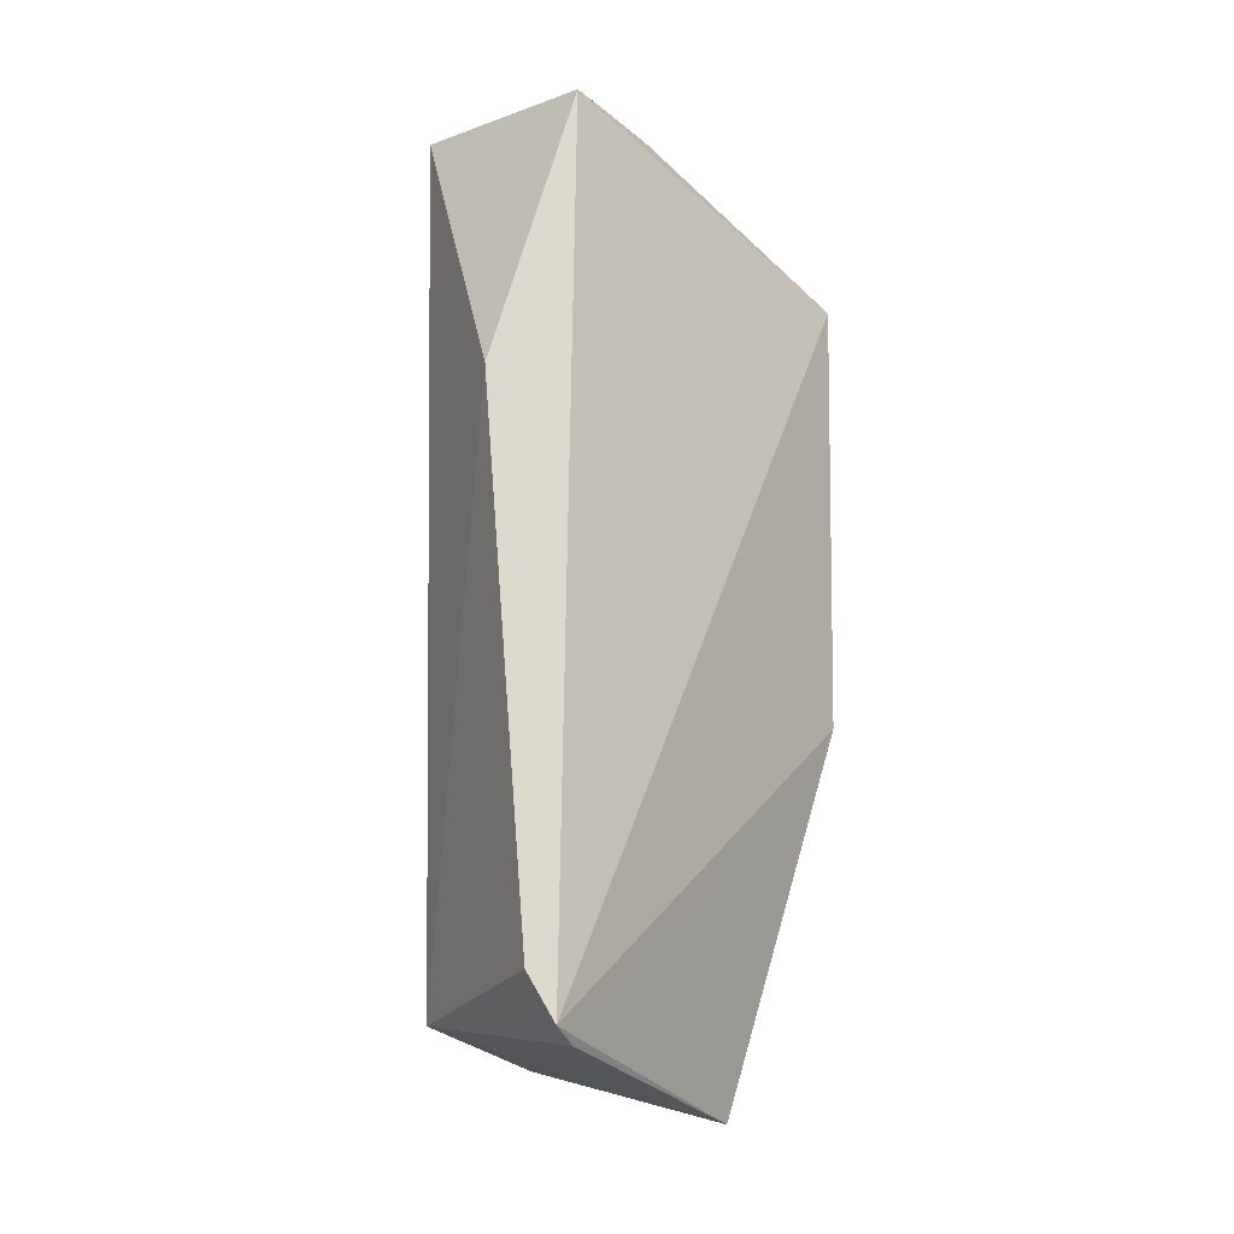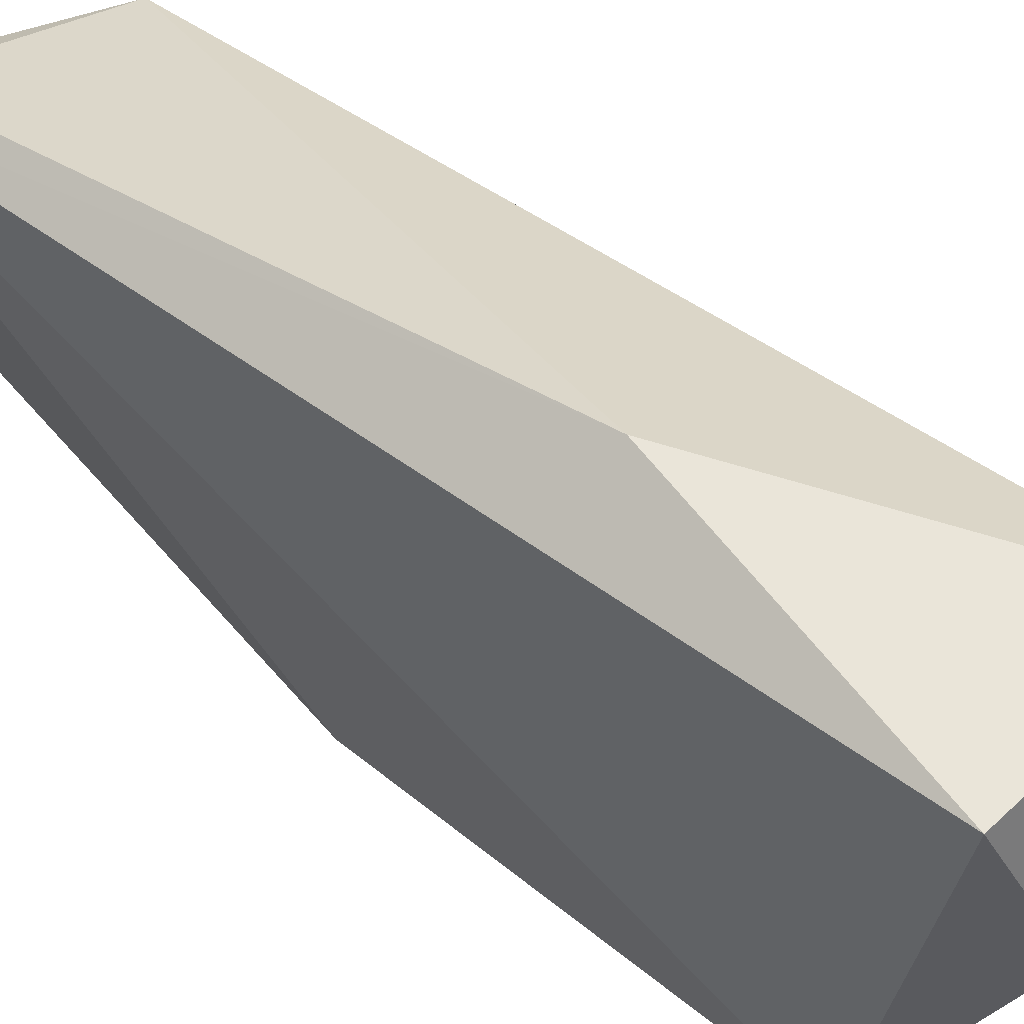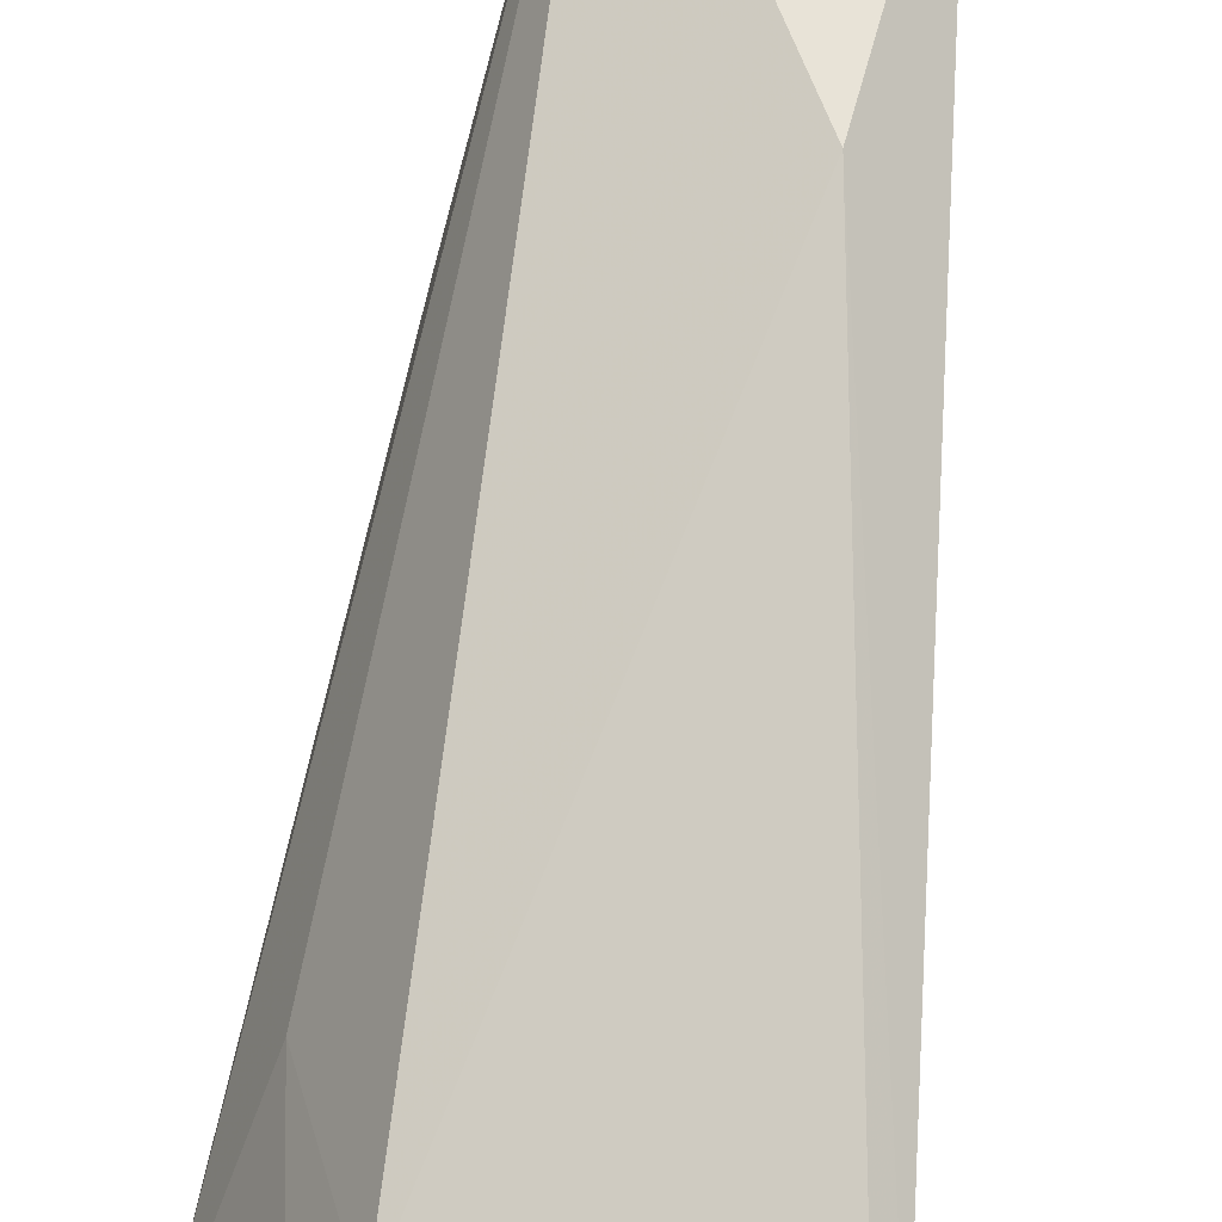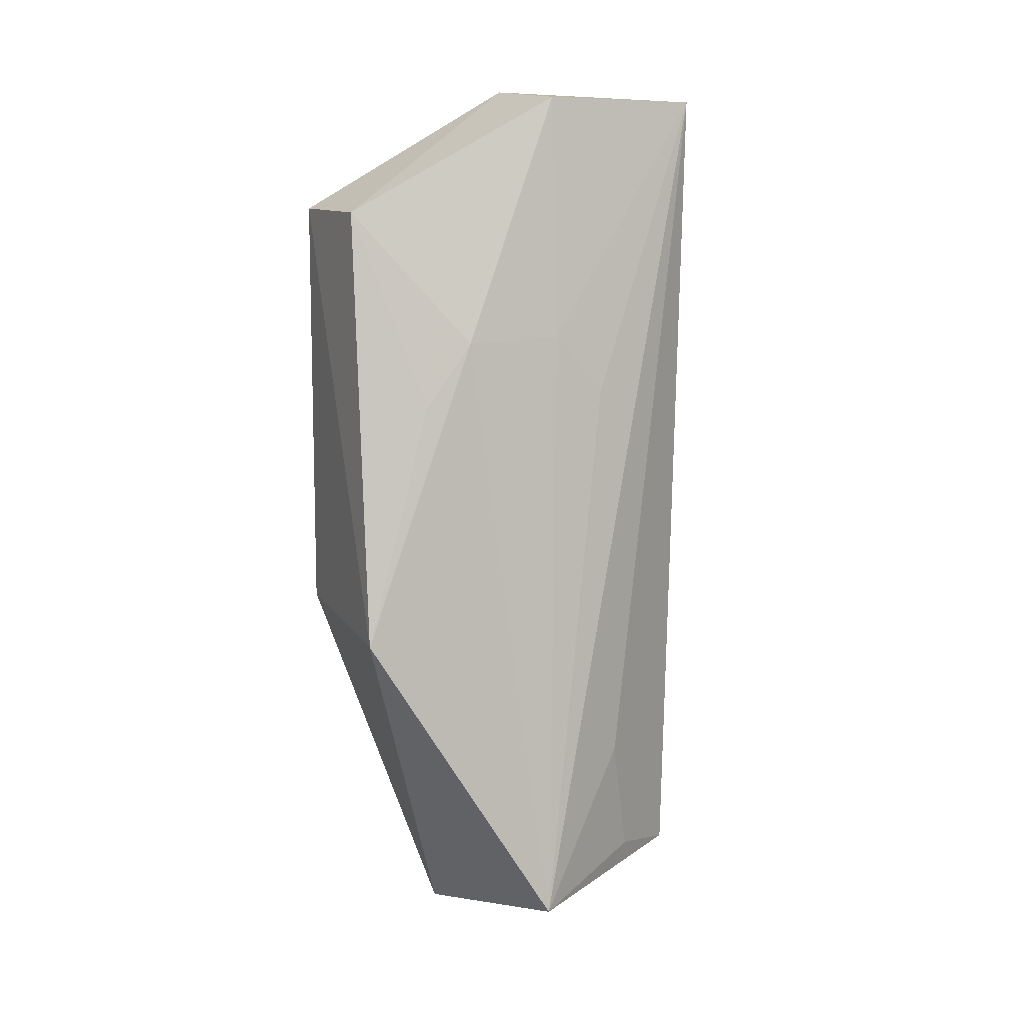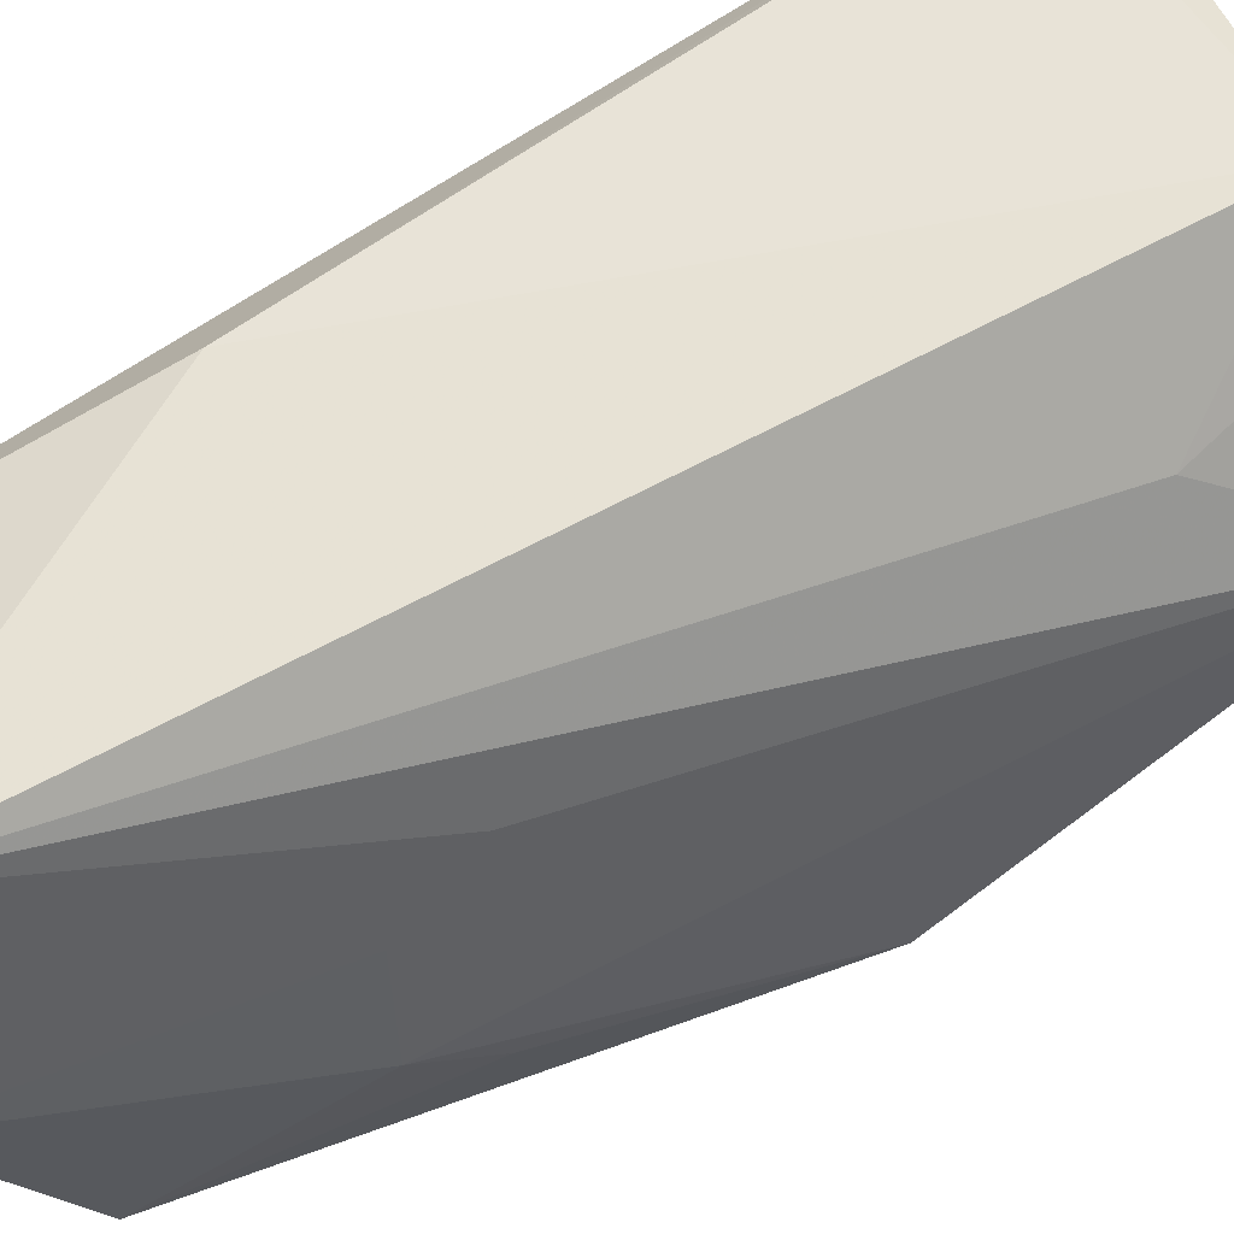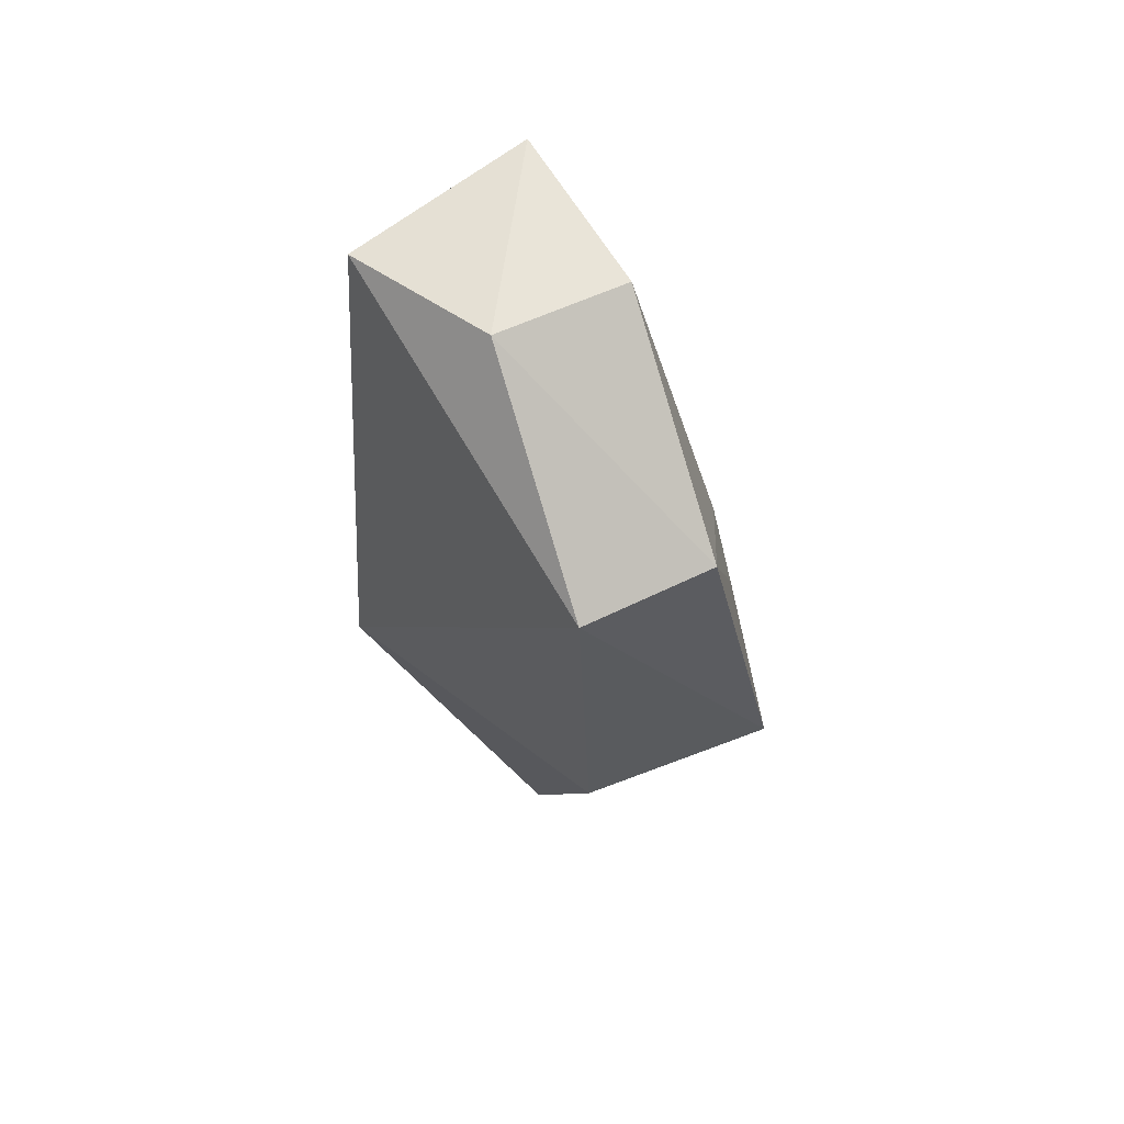
<metadata>
{"format":"obj","ext":"obj","renderer":"f3d","projection":"perspective","resolution":1024,"background":"white","views":[{"elev":-16.7,"azim":50.7,"up":"+Y"},{"elev":42.6,"azim":133.6,"up":"+Z"},{"elev":72.2,"azim":6.8,"up":"+Z"},{"elev":9.9,"azim":-115.3,"up":"+Y"},{"elev":50.8,"azim":-124.3,"up":"+Z"},{"elev":64.6,"azim":153.8,"up":"+Y"}]}
</metadata>
<code>
v -0.02388 0.04342 0.06664
v -0.01753 0.001674 0.06547
v -0.02419 0.05572 0.03579
v -0.03362 0.05553 0.0358
v -0.04316 0.001997 0.04772
v -0.03453 0.06402 0.06403
v -0.02106 0.0633 0.06155
v -0.02558 -0.002421 0.04553
v -0.02607 0.06491 0.0515
v -0.0382 0.04581 0.04348
v -0.03498 0.003368 0.06223
v -0.02513 0.02481 0.03551
v -0.03552 0.06418 0.05158
v -0.03949 0.02364 0.03461
v -0.03944 0.01314 0.05541
v -0.01909 0.004897 0.06656
v -0.01868 0.000761 0.06337
v -0.03812 0.04608 0.05076
v -0.03804 0.04106 0.03998
v -0.03813 0.004574 0.05717
v -0.03828 0.04177 0.05451
f 7 1 2
f 7 2 3
f 7 6 1
f 9 3 4
f 9 7 3
f 9 6 7
f 11 1 6
f 11 5 8
f 12 3 2
f 12 2 8
f 13 9 4
f 13 6 9
f 13 4 10
f 14 5 10
f 14 4 3
f 14 3 12
f 14 12 8
f 14 8 5
f 15 11 6
f 15 6 5
f 16 11 2
f 16 2 1
f 16 1 11
f 17 11 8
f 17 8 2
f 17 2 11
f 18 13 10
f 18 10 5
f 18 6 13
f 19 14 10
f 19 10 4
f 19 4 14
f 20 15 5
f 20 5 11
f 20 11 15
f 21 18 5
f 21 5 6
f 21 6 18

</code>
